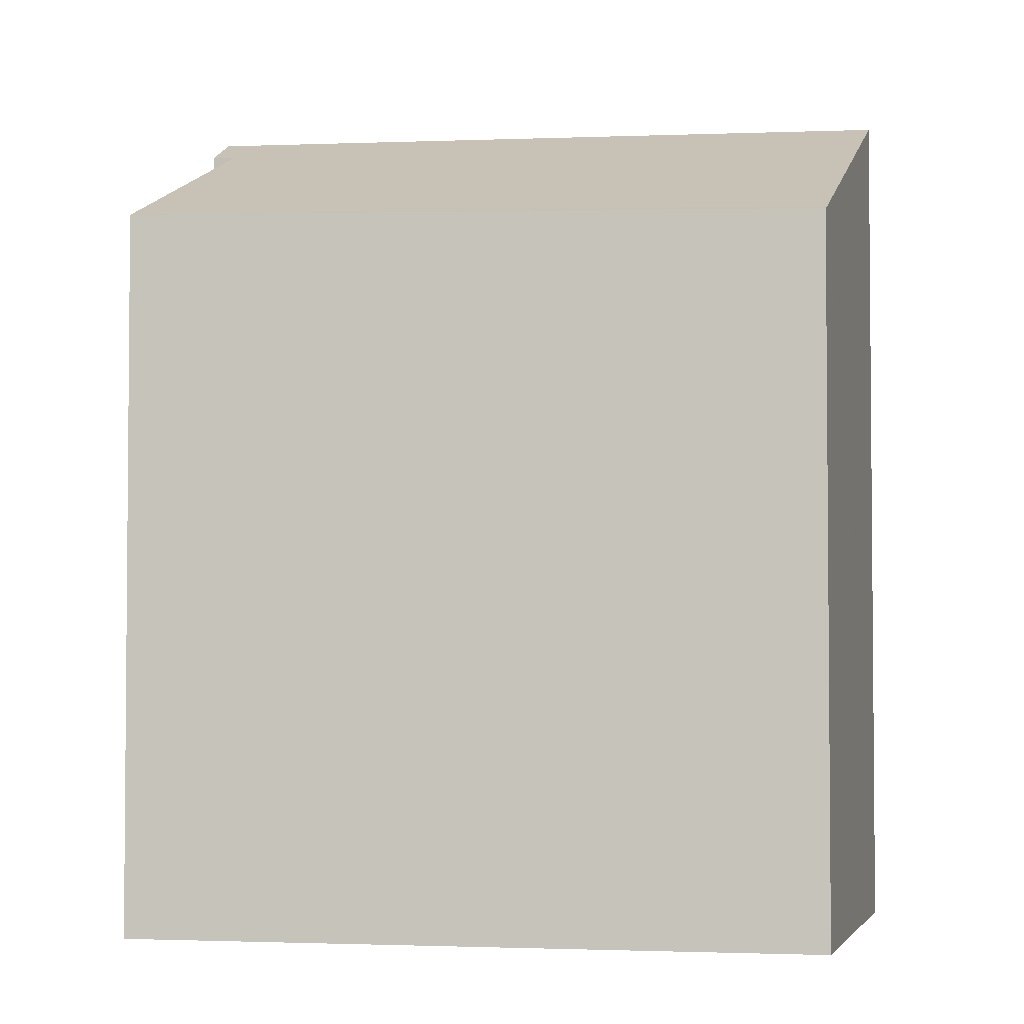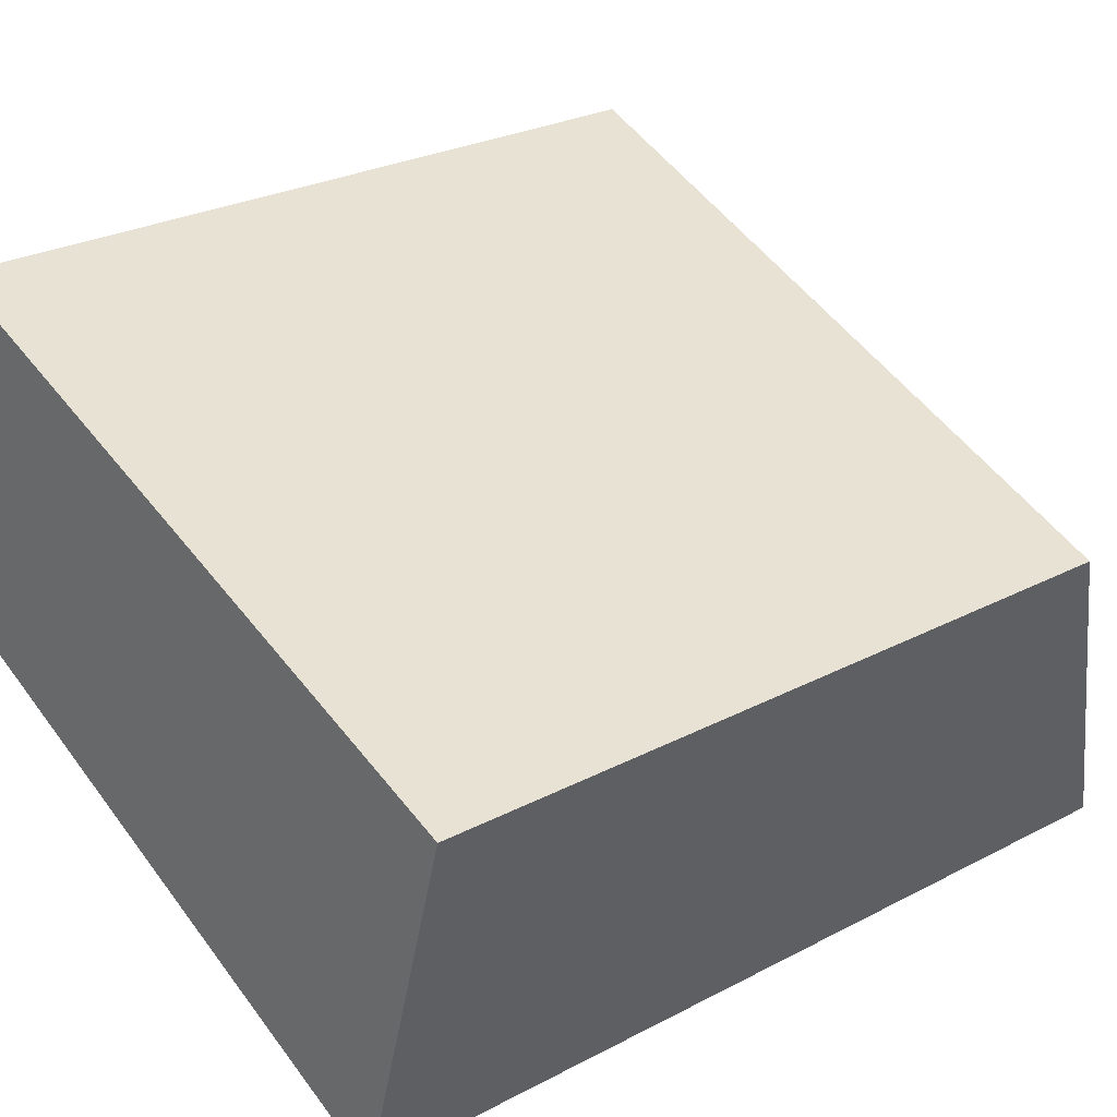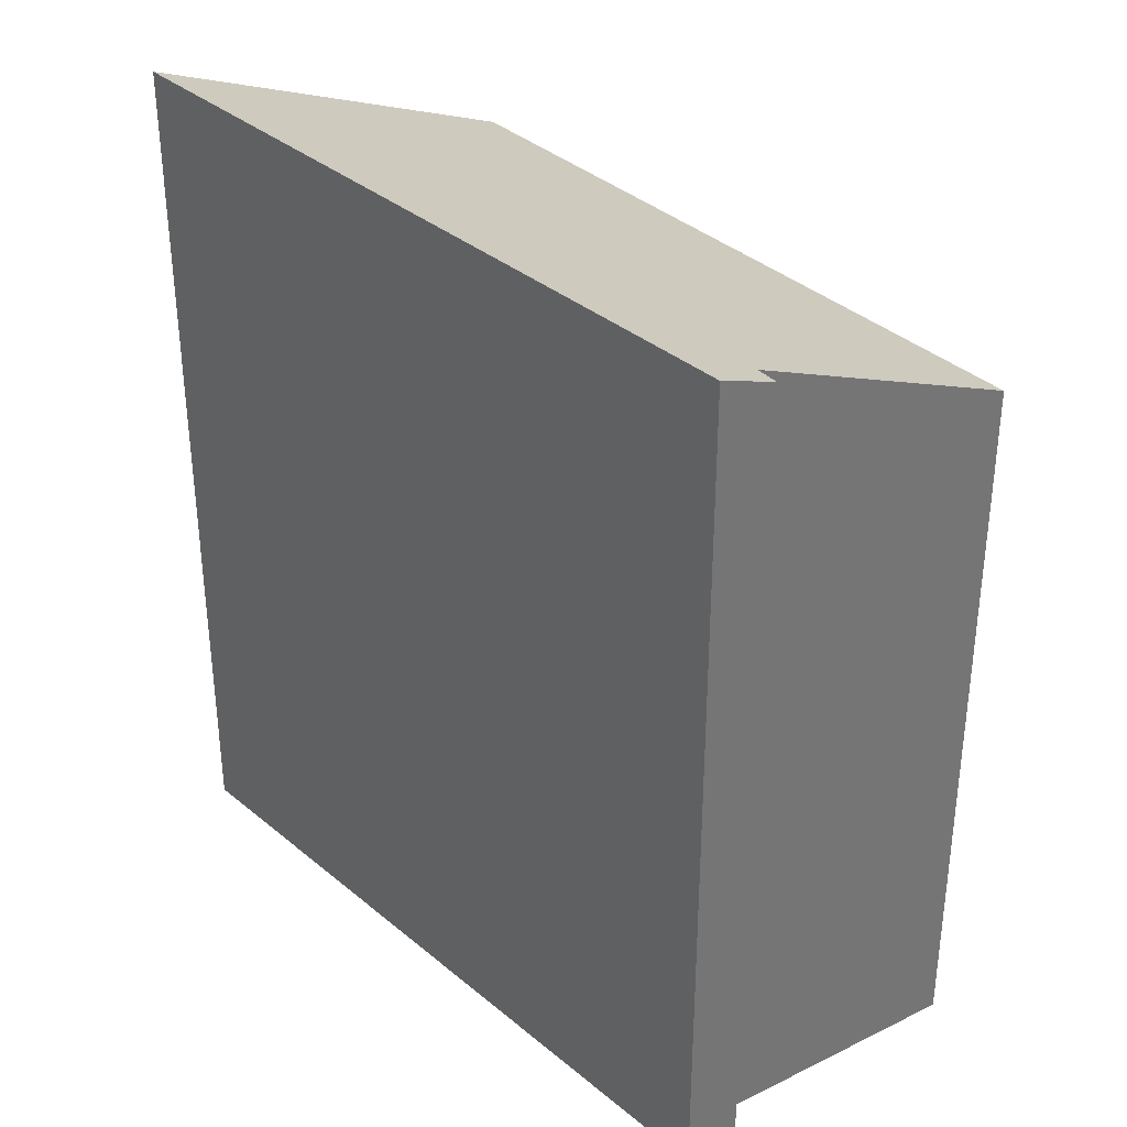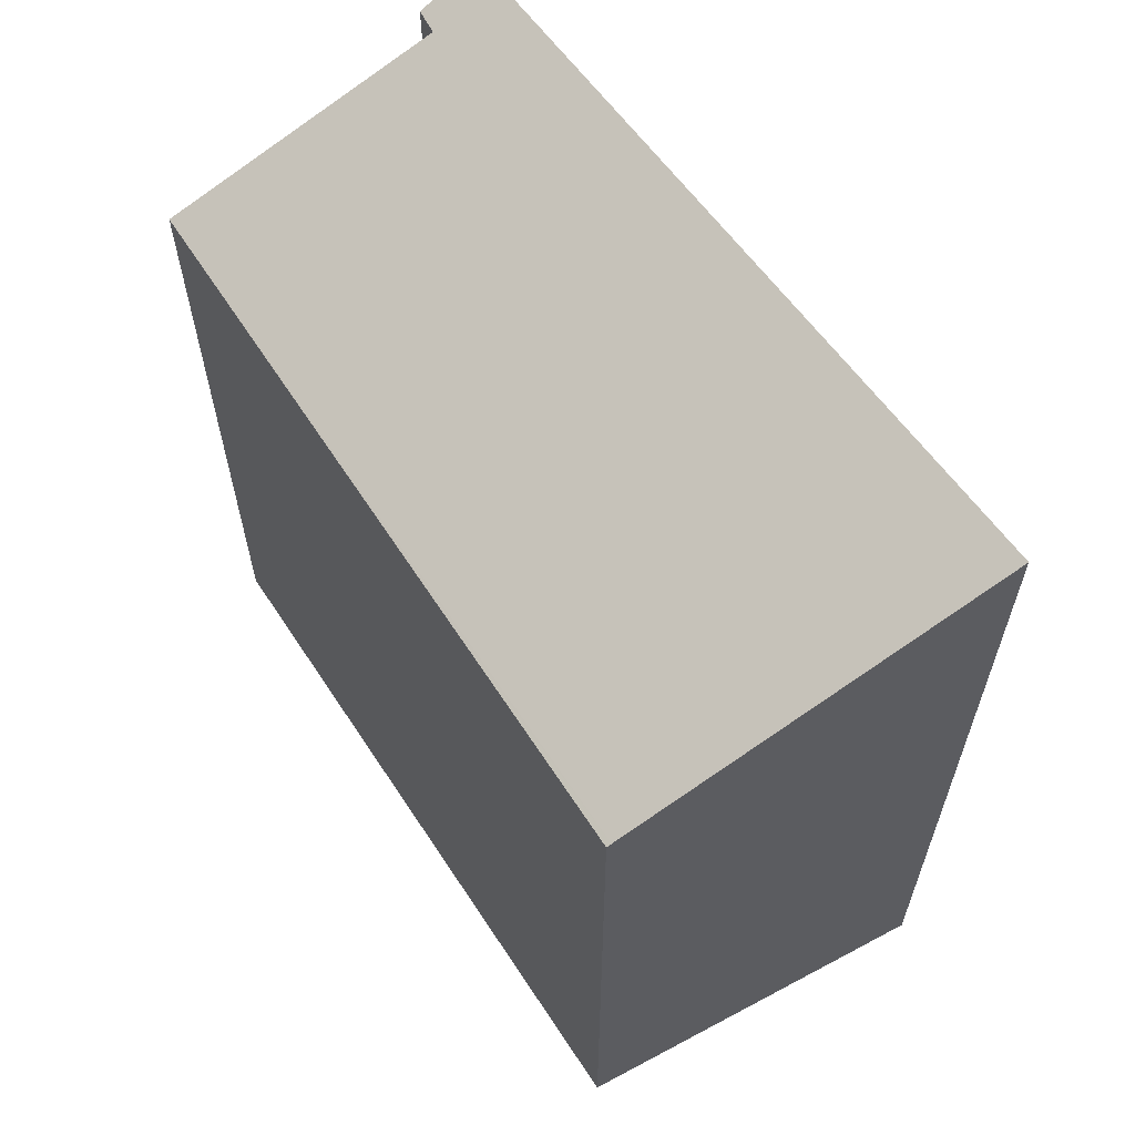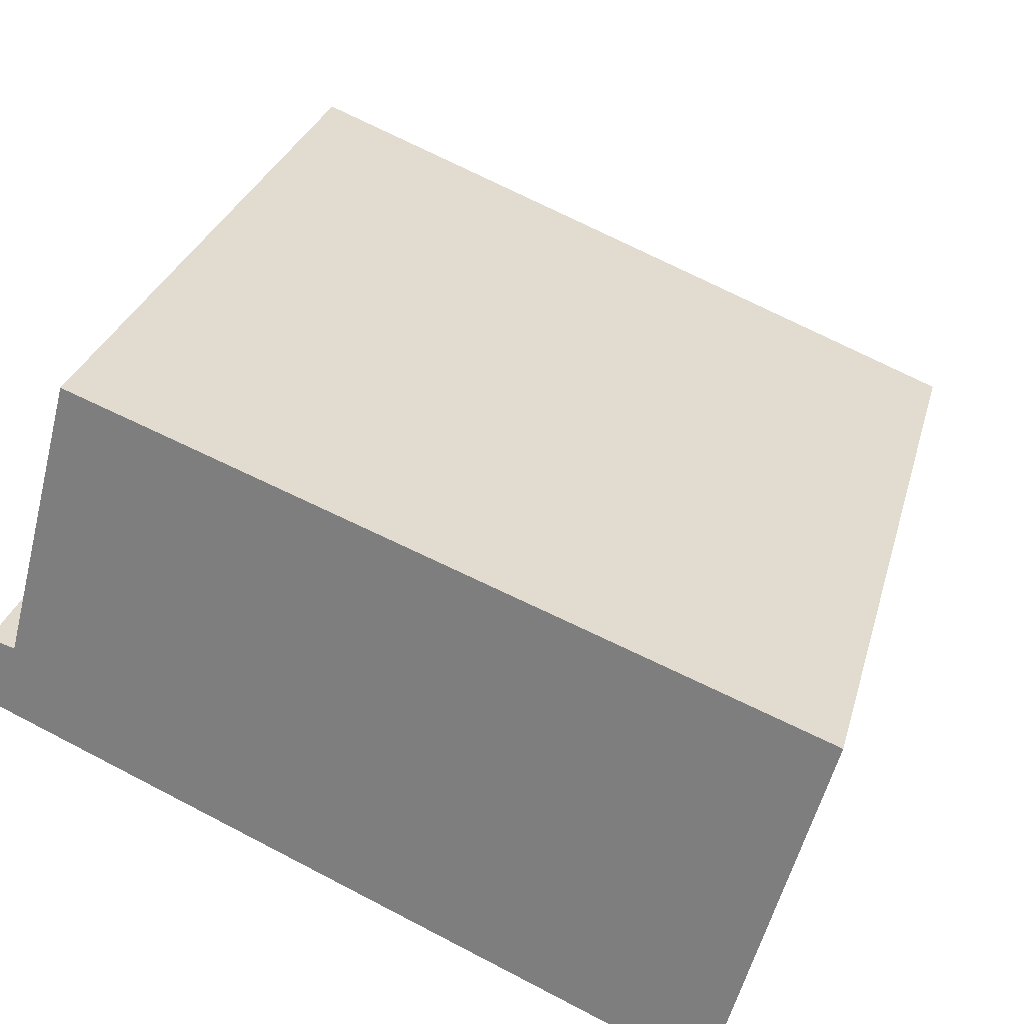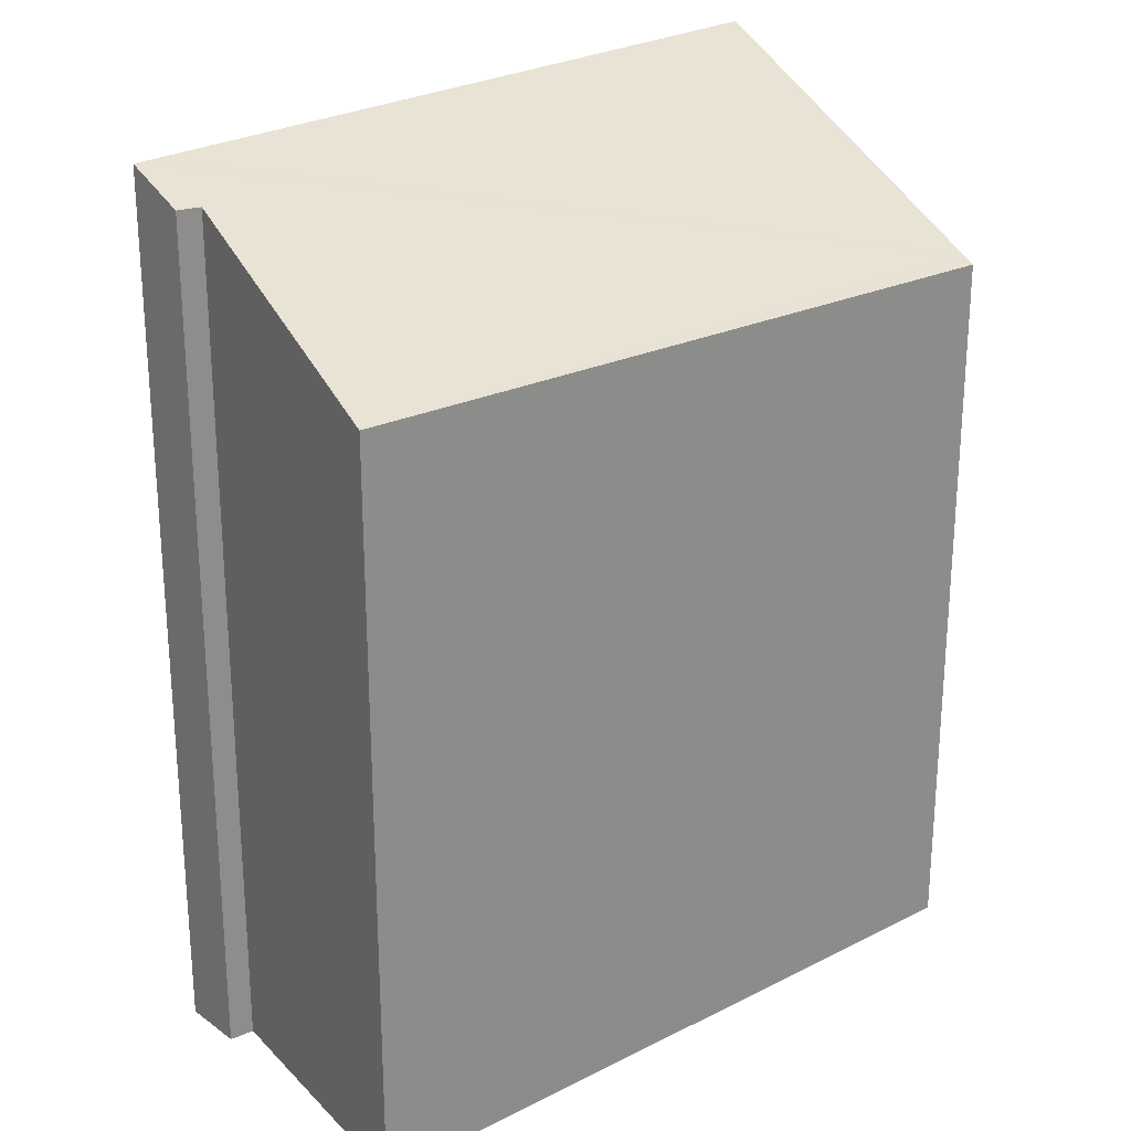
<metadata>
{"format":"obj","ext":"obj","renderer":"f3d","projection":"perspective","resolution":1024,"background":"white","views":[{"elev":-3.1,"azim":30.8,"up":"+Y"},{"elev":26.3,"azim":50.2,"up":"+Z"},{"elev":35.8,"azim":-108.8,"up":"+Y"},{"elev":63.6,"azim":77.3,"up":"+Y"},{"elev":27.8,"azim":14.1,"up":"+Z"},{"elev":25.6,"azim":-18.6,"up":"+Y"}]}
</metadata>
<code>
v  0.233 9.379 -0.103
v  8.277 7.772 0.517
v  7.231 9.379 -3.193
v  0 9.379 5.743e-16
v  0.507 9.082 0.547
v  0.255 9.096 0.621
v  0.423 9.087 0.572
v  1.221 7.888 3.333
v  8.305 7.73 0.615
v  5.786 7.772 1.617
v  8.319 7.708 0.665
v  4.057 7.816 2.267
v  0 0 0
v  0.255 -3.803e-17 0.621
v  0.507 -3.349e-17 0.547
v  1.221 -2.041e-16 3.333
v  0.423 -3.502e-17 0.572
v  4.057 -1.388e-16 2.267
v  8.319 -4.072e-17 0.665
v  5.786 -9.901e-17 1.617
v  7.231 1.955e-16 -3.193
v  8.305 -3.766e-17 0.615
v  8.277 -3.166e-17 0.517
v  0.233 6.307e-18 -0.103
g defaultobject
f 1 2 3
f 2 1 4
f 2 4 5
f 5 4 6
f 5 6 7
f 2 5 8
f 2 8 9
f 9 8 10
f 9 10 11
f 10 8 12
f 13 6 4
f 6 13 14
f 15 8 5
f 8 15 16
f 14 7 6
f 7 14 5
f 5 14 15
f 15 14 17
f 16 12 8
f 12 16 10
f 10 16 11
f 11 16 18
f 11 18 19
f 19 18 20
f 2 21 3
f 21 2 9
f 21 9 11
f 21 11 22
f 22 11 19
f 21 22 23
f 1 13 4
f 13 1 3
f 13 3 24
f 24 3 21
f 20 22 19
f 22 20 23
f 23 20 21
f 21 20 24
f 24 20 18
f 24 18 15
f 15 18 16
f 24 15 17
f 24 17 14
f 24 14 13

</code>
